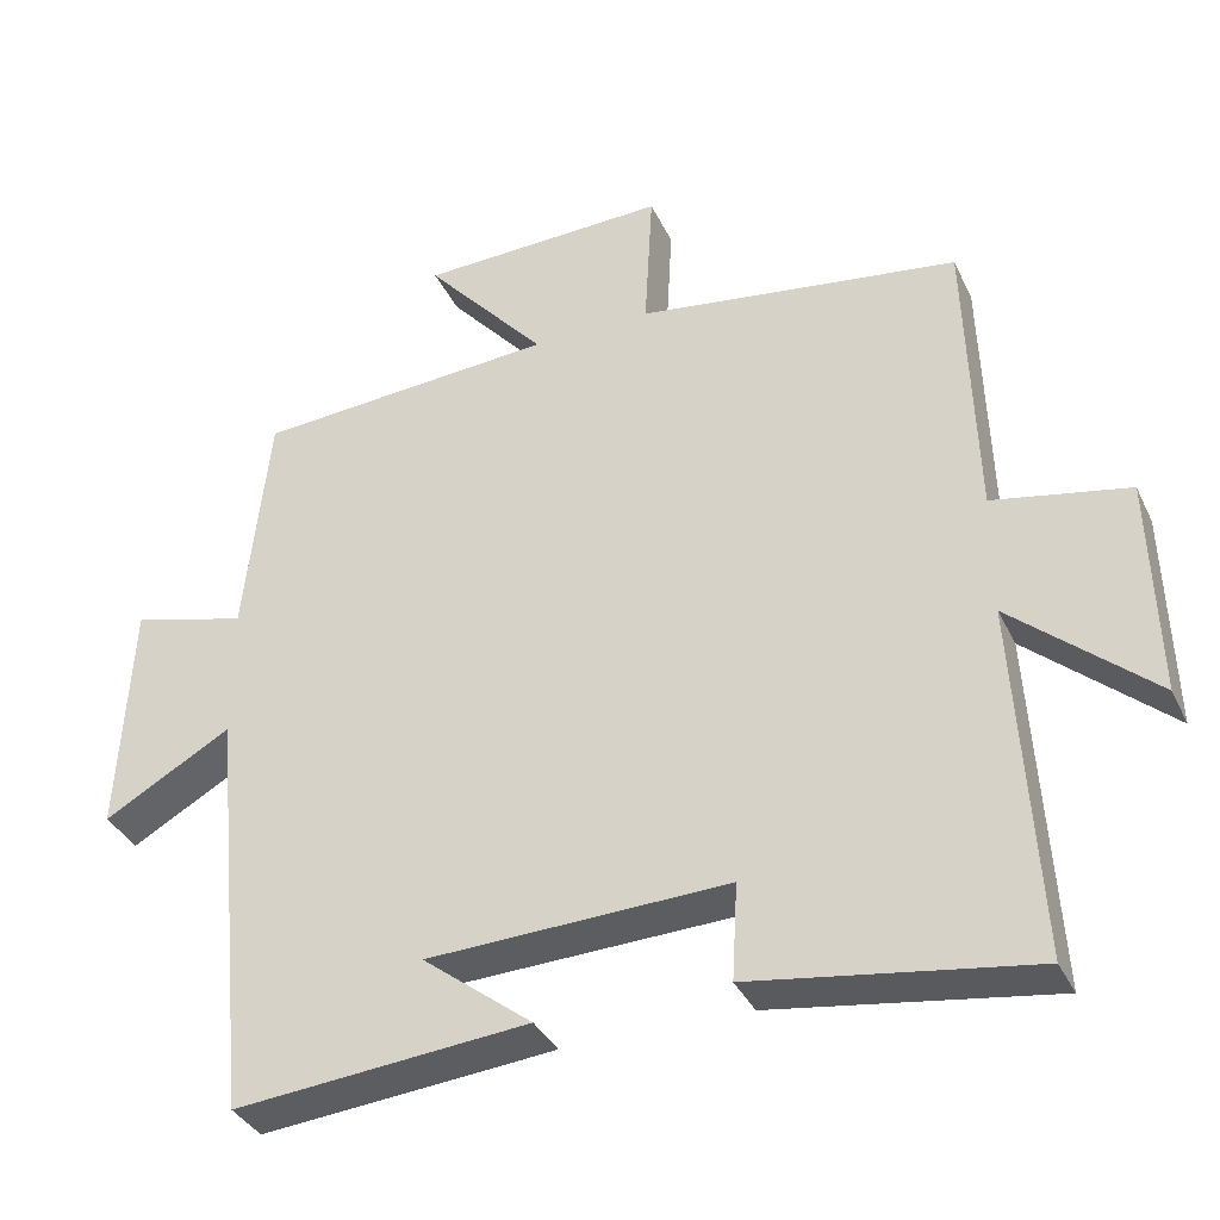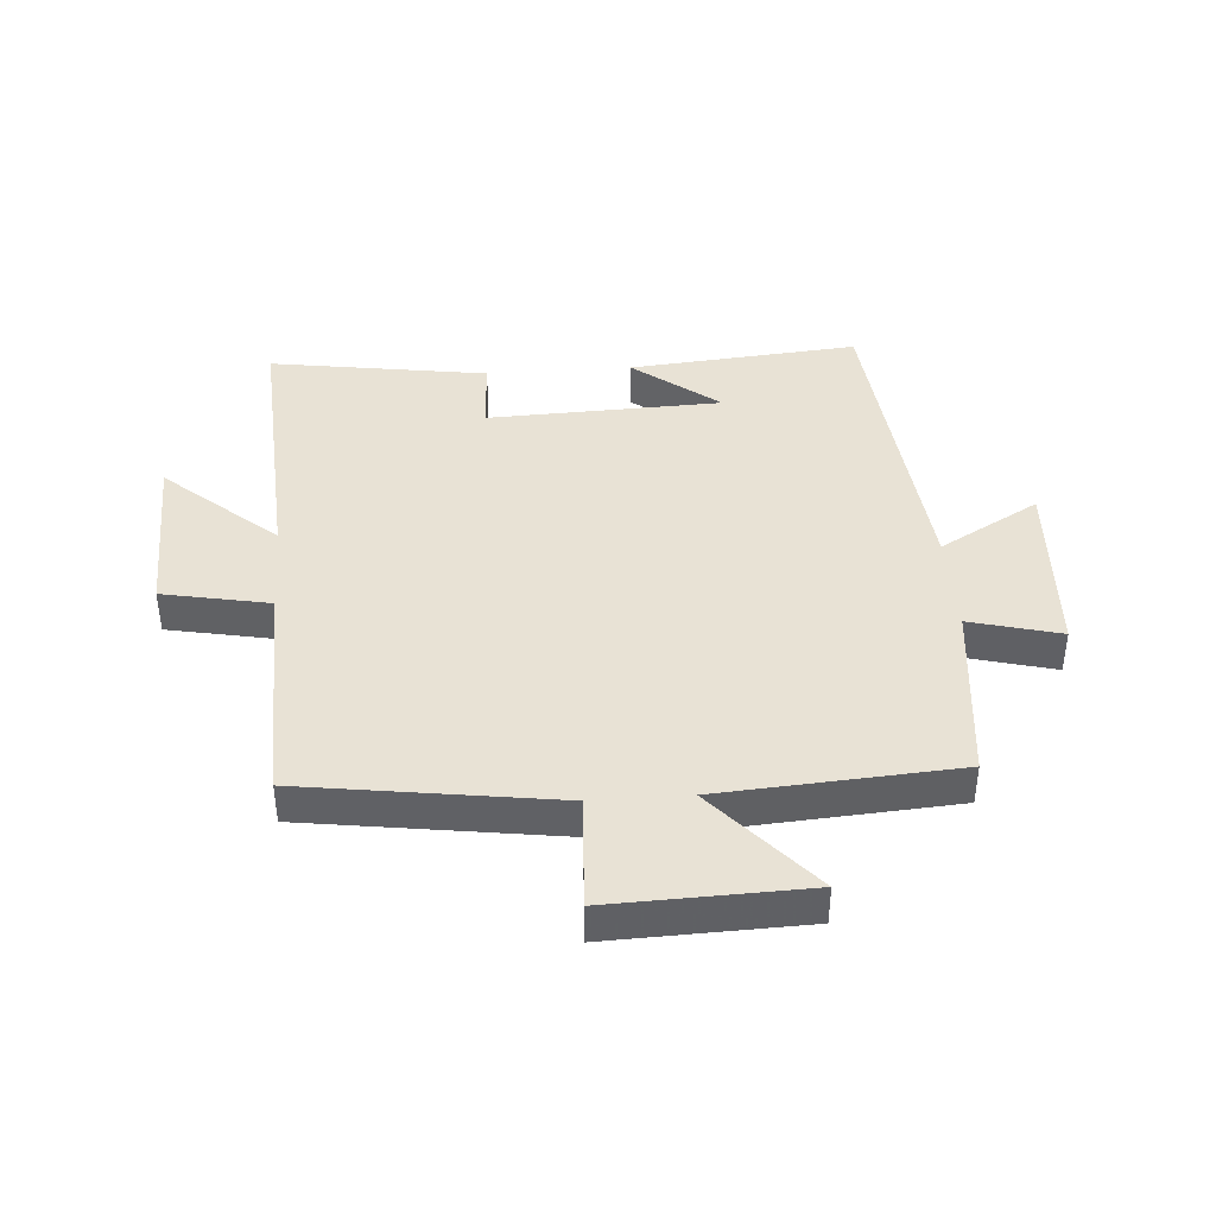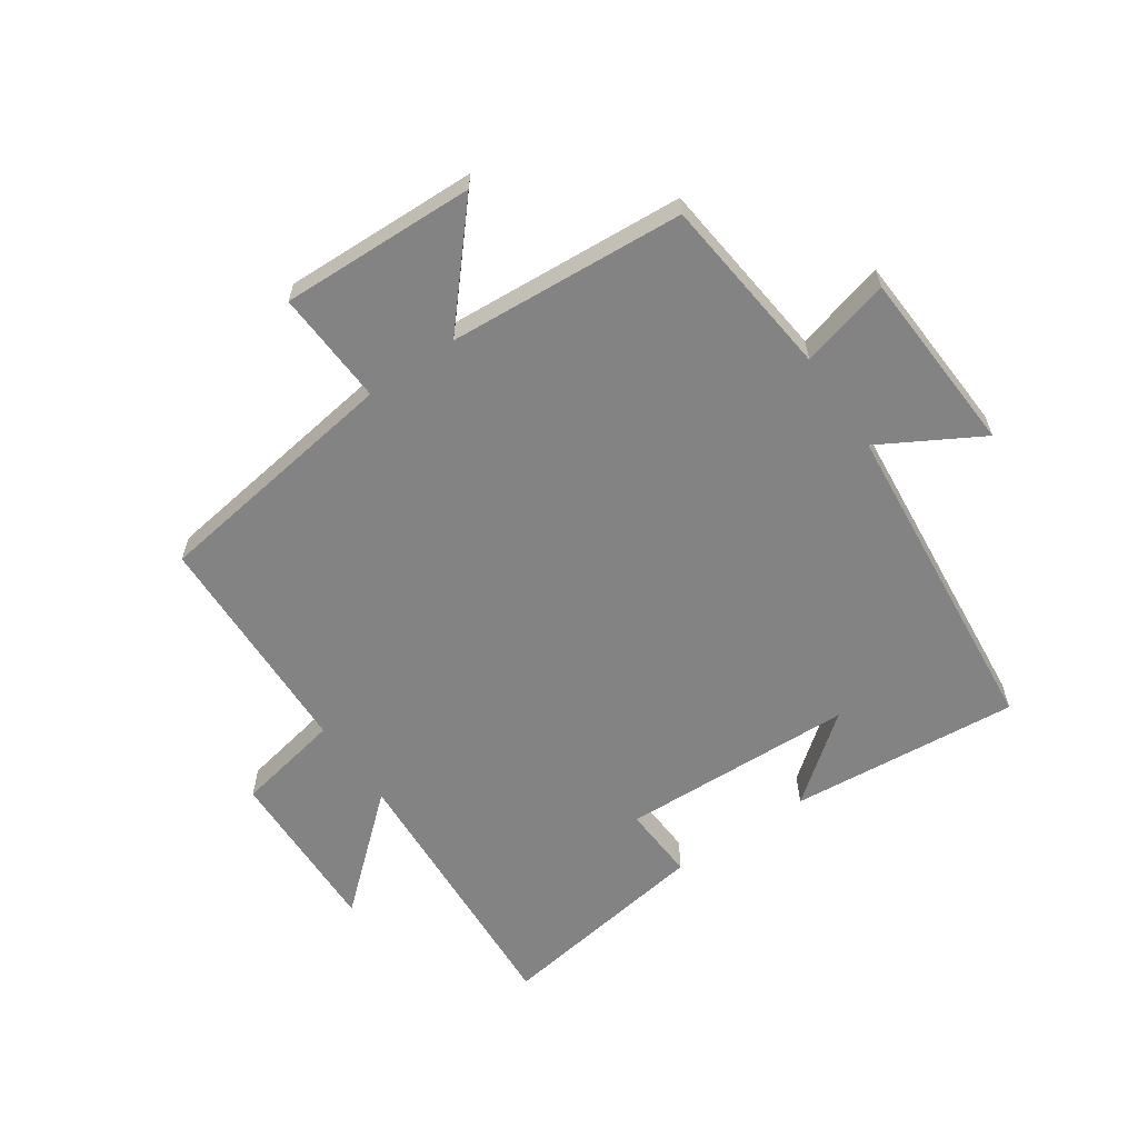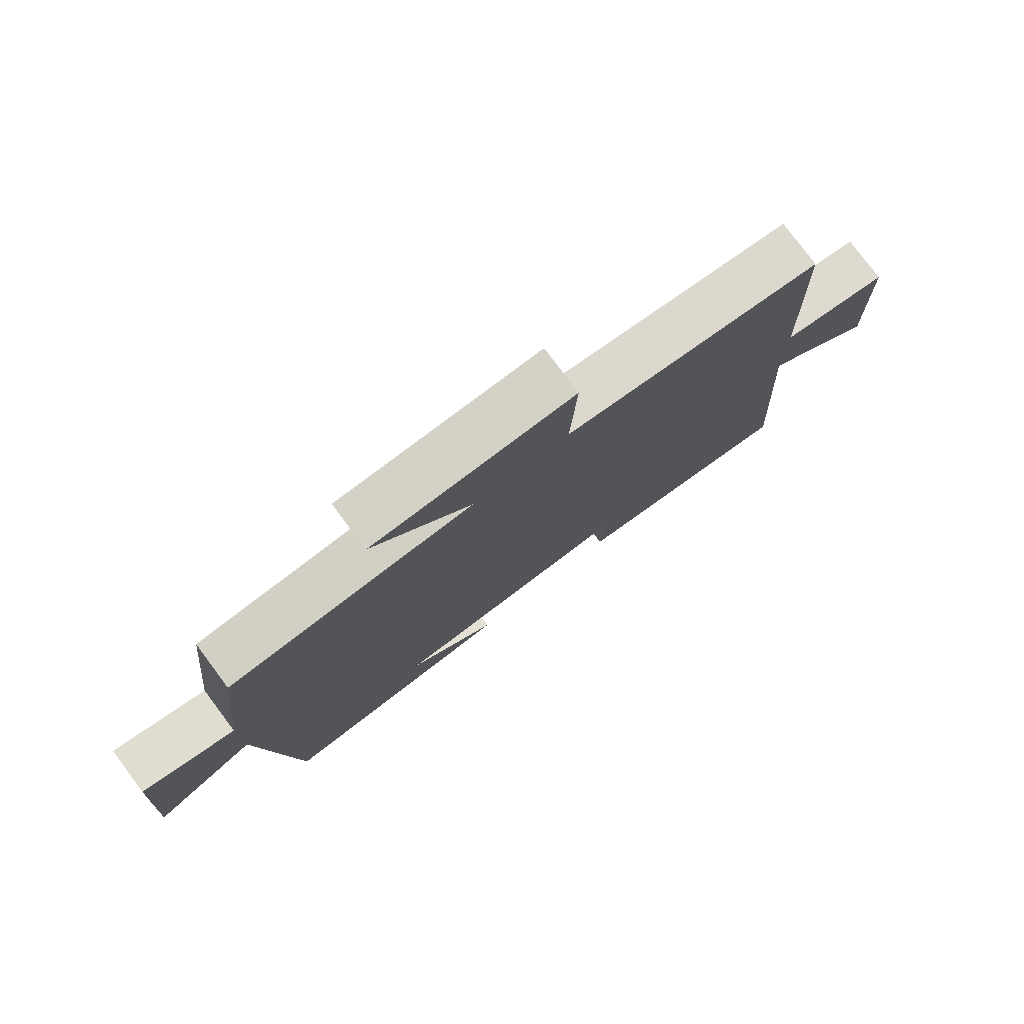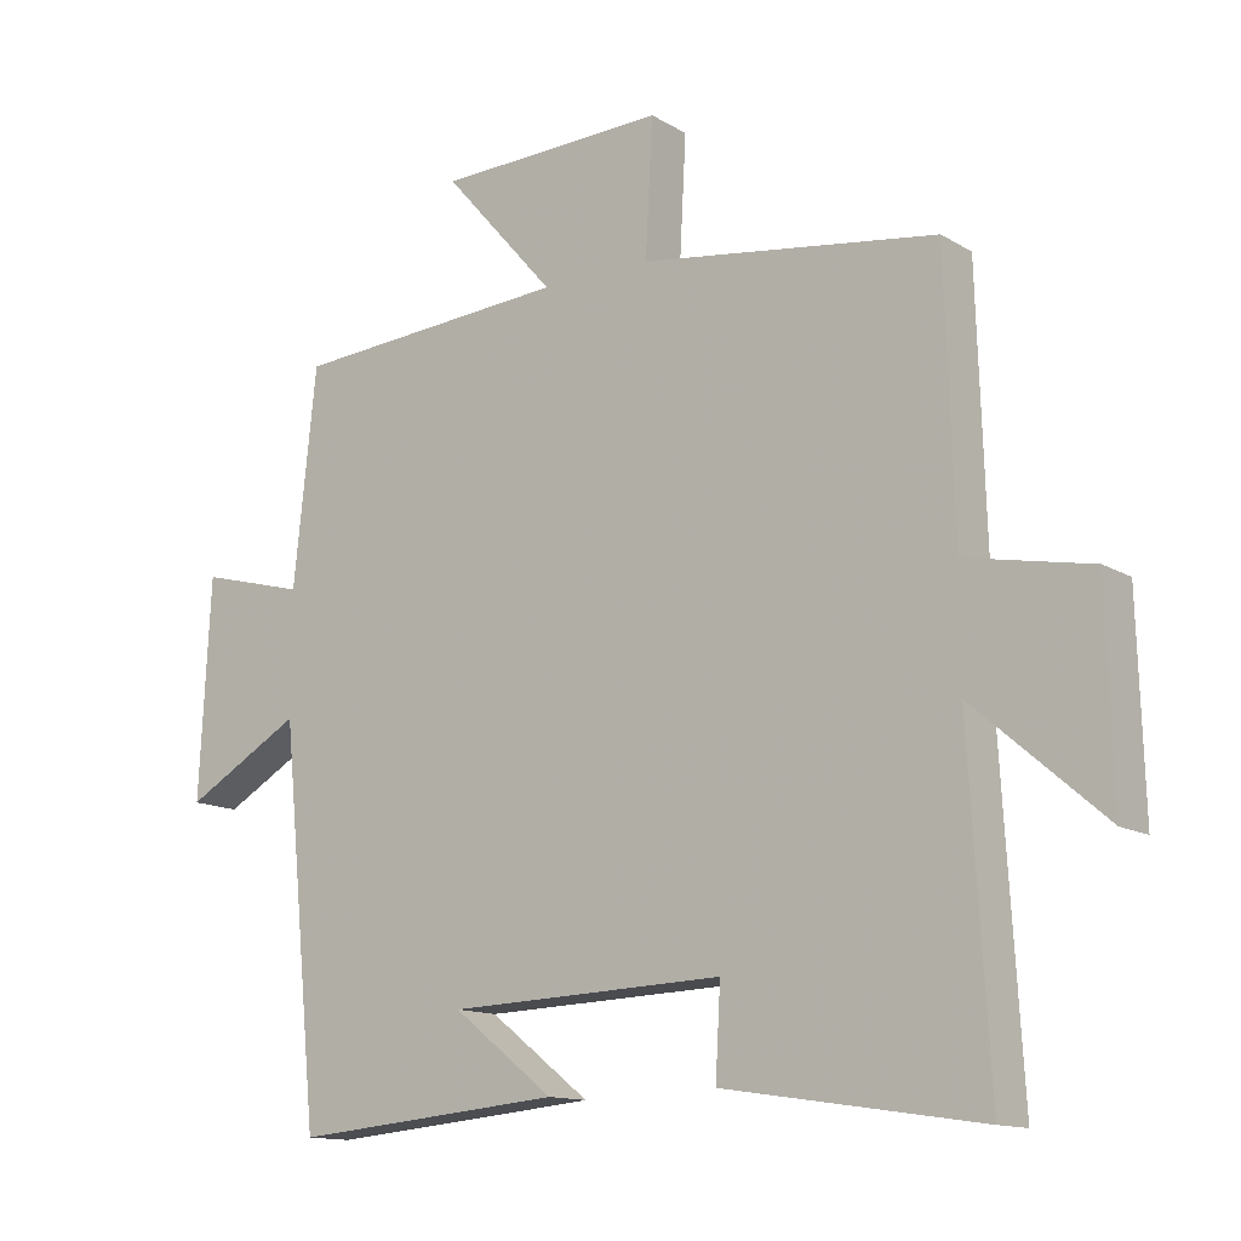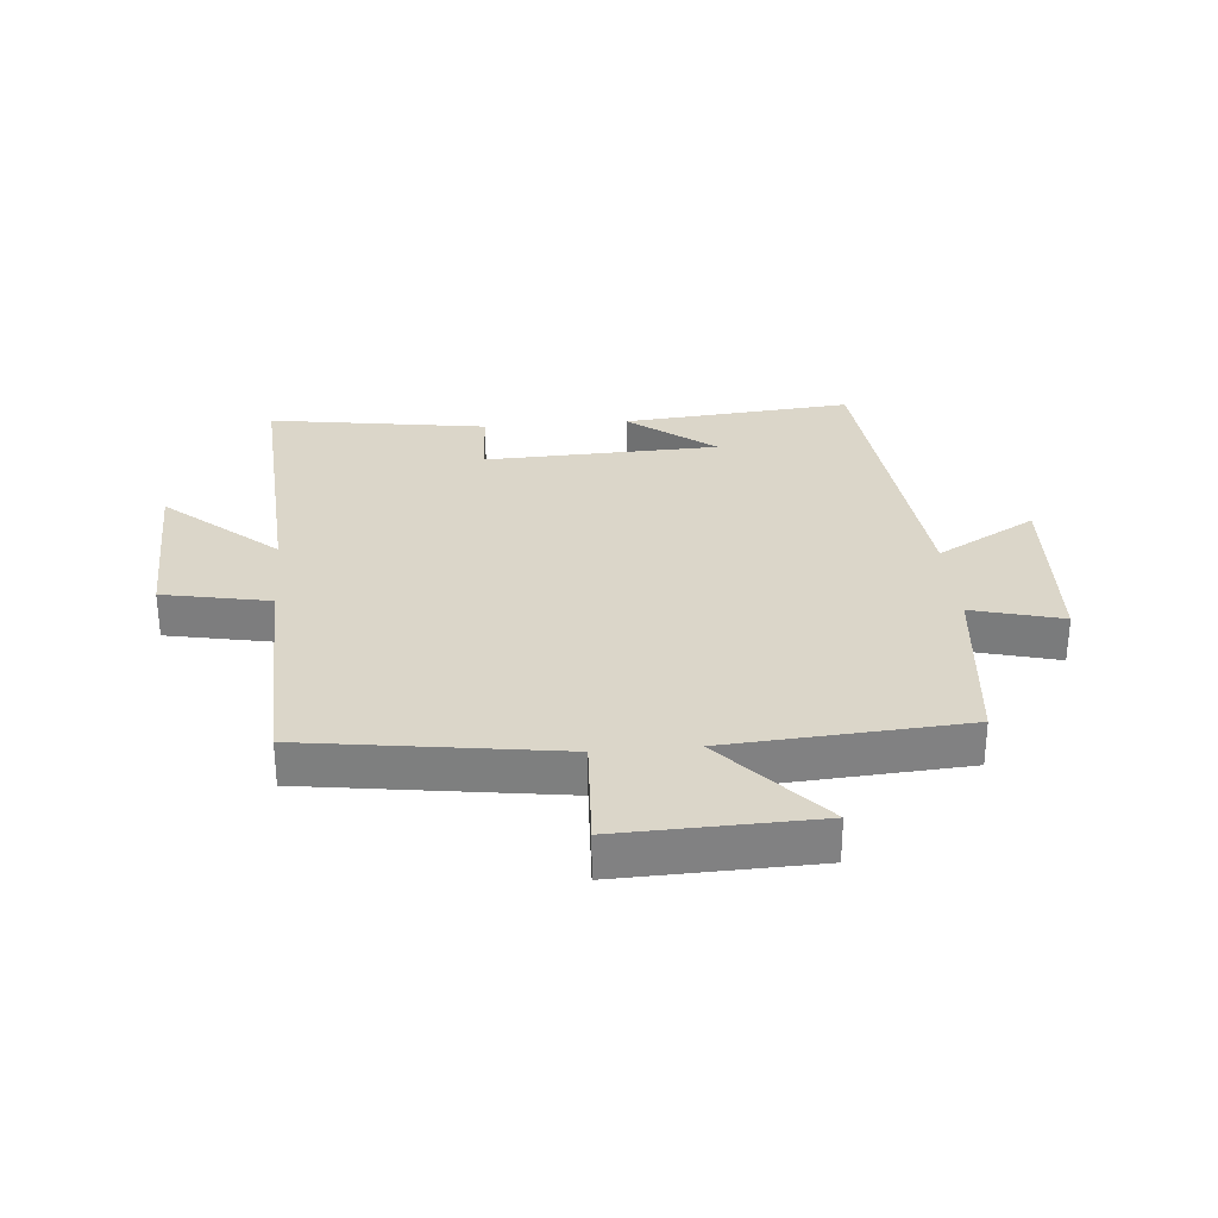
<metadata>
{"format":"obj","ext":"obj","renderer":"f3d","projection":"perspective","resolution":1024,"background":"white","views":[{"elev":-35.9,"azim":-157.0,"up":"+Z"},{"elev":40.7,"azim":-4.1,"up":"+Y"},{"elev":-61.1,"azim":34.5,"up":"+Y"},{"elev":78.1,"azim":143.2,"up":"+Z"},{"elev":-13.2,"azim":-143.0,"up":"+Z"},{"elev":30.0,"azim":-4.9,"up":"+Y"}]}
</metadata>
<code>
v -0.527 0.07 -0.554
v -0.5 0.07 -0.096
v -0.682 0.07 -0.254
v -0.674 0.07 0.028
v -0.5 0.07 0.062
v -0.488 0.07 0.441
v -0.074 0.07 0.5
v -0.084 0.07 0.688
v 0.236 0.07 0.678
v 0.08 0.07 0.5
v 0.468 0.07 0.473
v 0.5 0.07 0.174
v 0.648 0.07 0.213
v 0.664 0.07 -0.091
v 0.5 0.07 0.002
v 0.447 0.07 -0.534
v 0.069 0.07 -0.5
v 0.21 0.07 -0.39
v -0.176 0.07 -0.376
v -0.169 0.07 -0.5
v -0.527 0 -0.554
v -0.5 0 -0.096
v -0.682 0 -0.254
v -0.674 0 0.028
v -0.5 0 0.062
v -0.488 0 0.441
v -0.074 0 0.5
v -0.084 0 0.688
v 0.236 0 0.678
v 0.08 0 0.5
v 0.468 0 0.473
v 0.5 0 0.174
v 0.648 0 0.213
v 0.664 0 -0.091
v 0.5 0 0.002
v 0.447 0 -0.534
v 0.069 0 -0.5
v 0.21 0 -0.39
v -0.176 0 -0.376
v -0.169 0 -0.5
f 19 20 1 2
f 18 19 2
f 16 17 18
f 15 16 18
f 15 18 2
f 12 13 14 15
f 10 11 12 15
f 10 15 2
f 7 8 9 10
f 5 6 7 10
f 5 10 2 3
f 3 4 5
f 22 21 40 39
f 22 39 38
f 38 37 36
f 38 36 35
f 22 38 35
f 35 34 33 32
f 35 32 31 30
f 22 35 30
f 30 29 28 27
f 30 27 26 25
f 23 22 30 25
f 25 24 23
f 1 21 22 2
f 2 22 23 3
f 3 23 24 4
f 4 24 25 5
f 5 25 26 6
f 6 26 27 7
f 7 27 28 8
f 8 28 29 9
f 9 29 30 10
f 10 30 31 11
f 11 31 32 12
f 12 32 33 13
f 13 33 34 14
f 14 34 35 15
f 15 35 36 16
f 16 36 37 17
f 17 37 38 18
f 18 38 39 19
f 19 39 40 20
f 20 40 21 1

</code>
